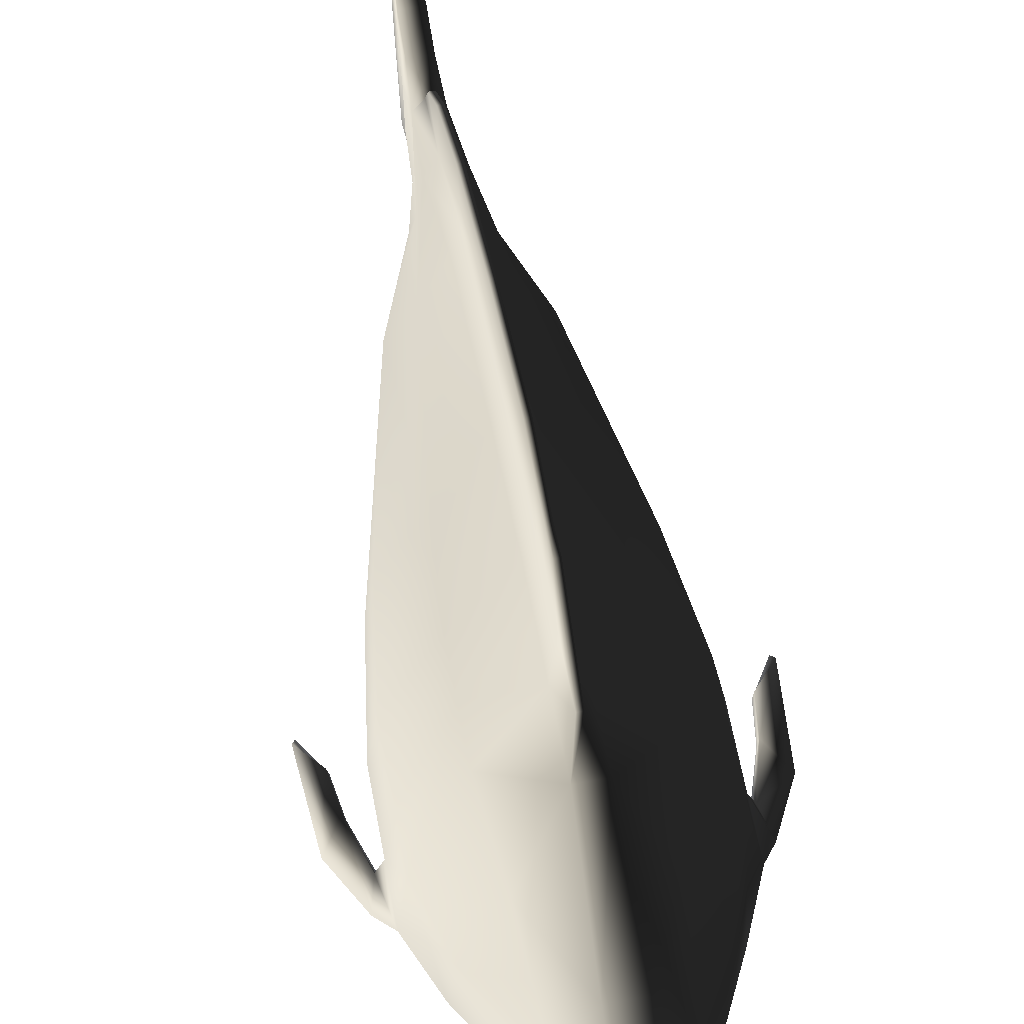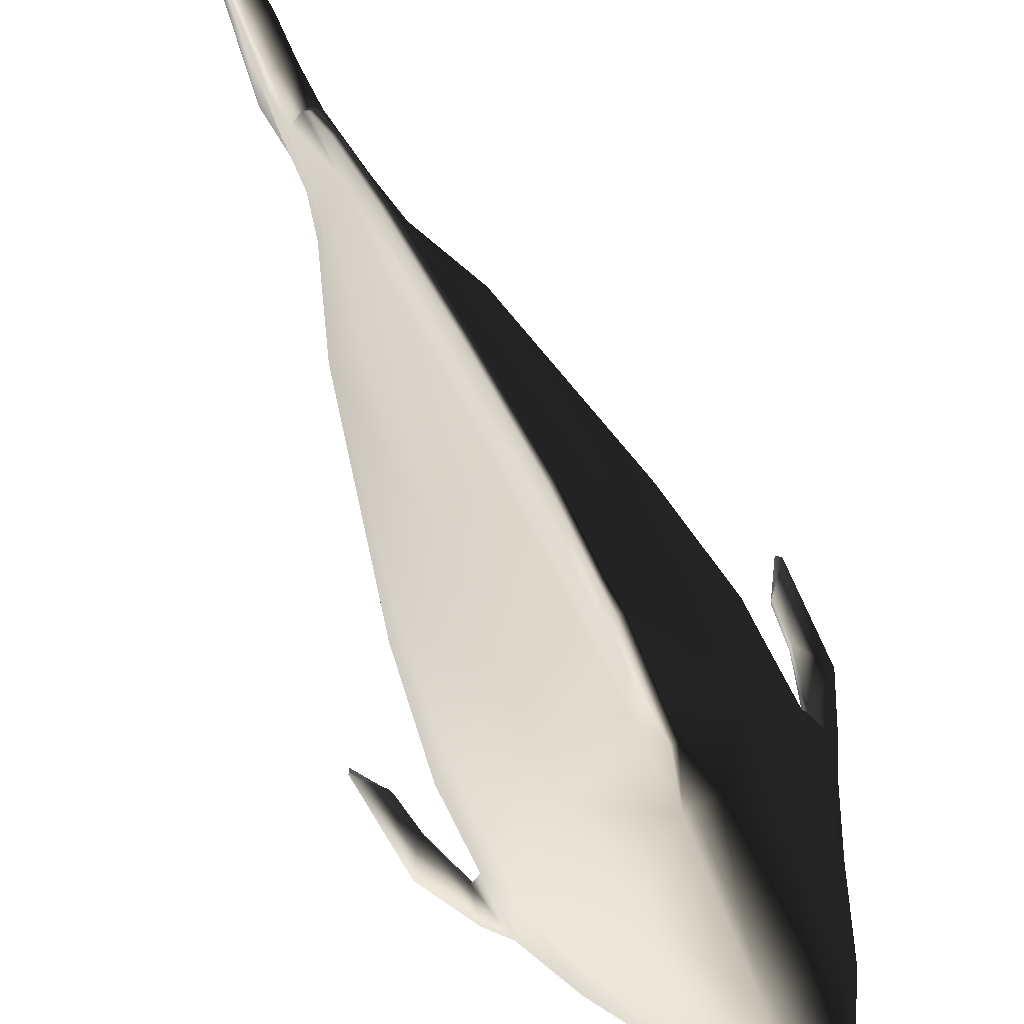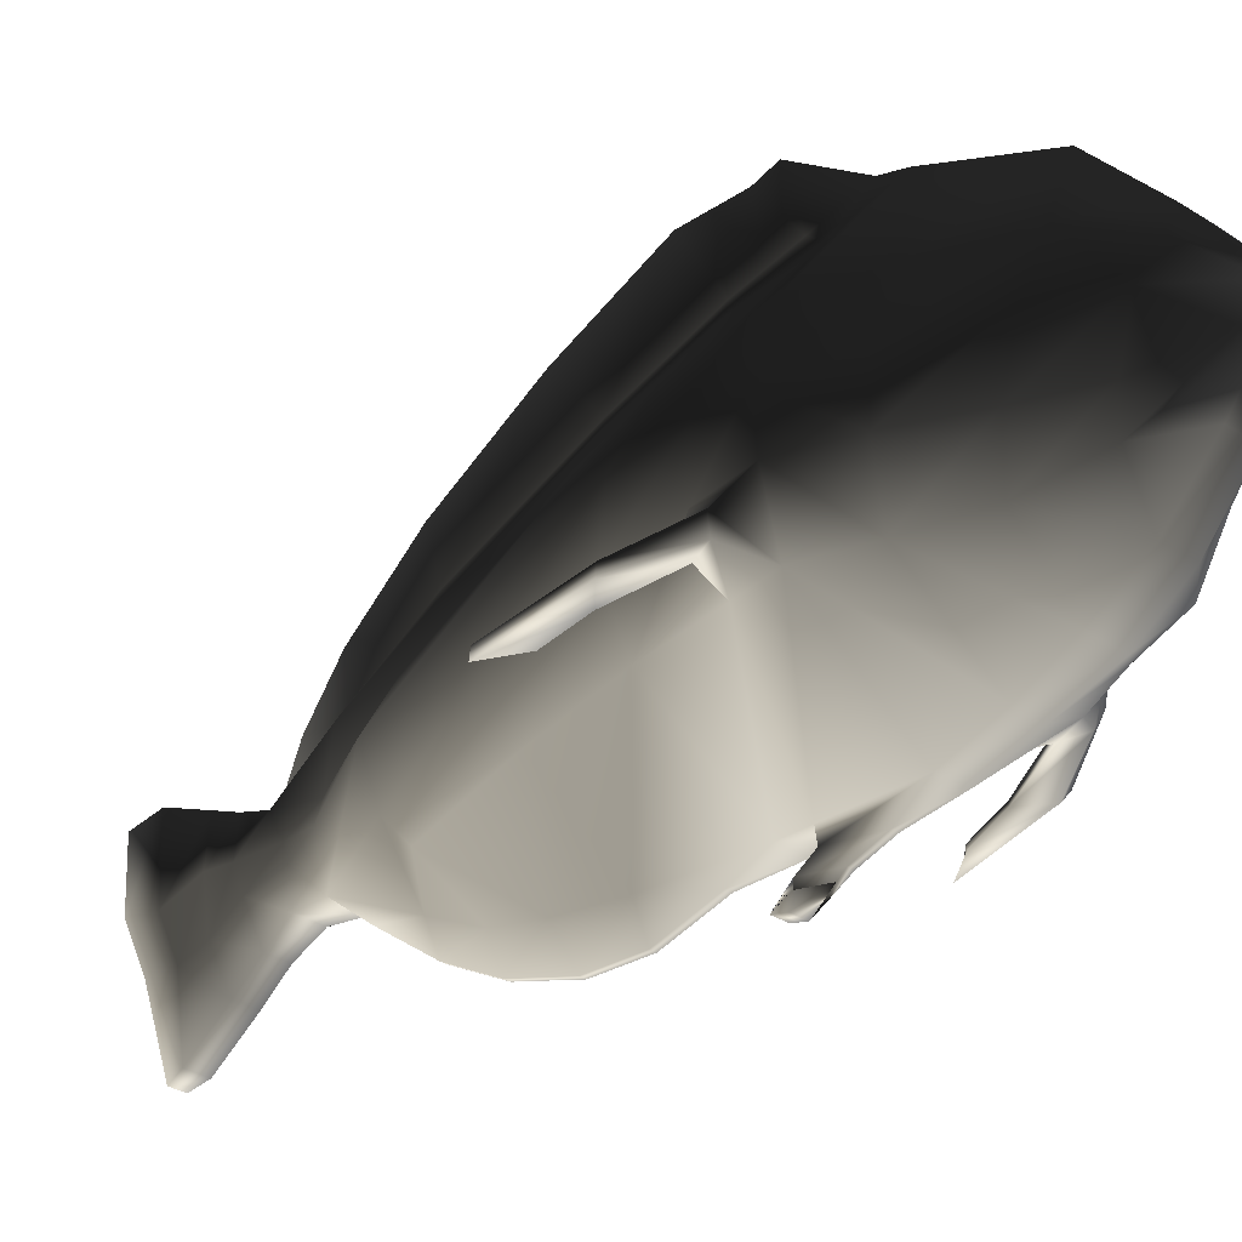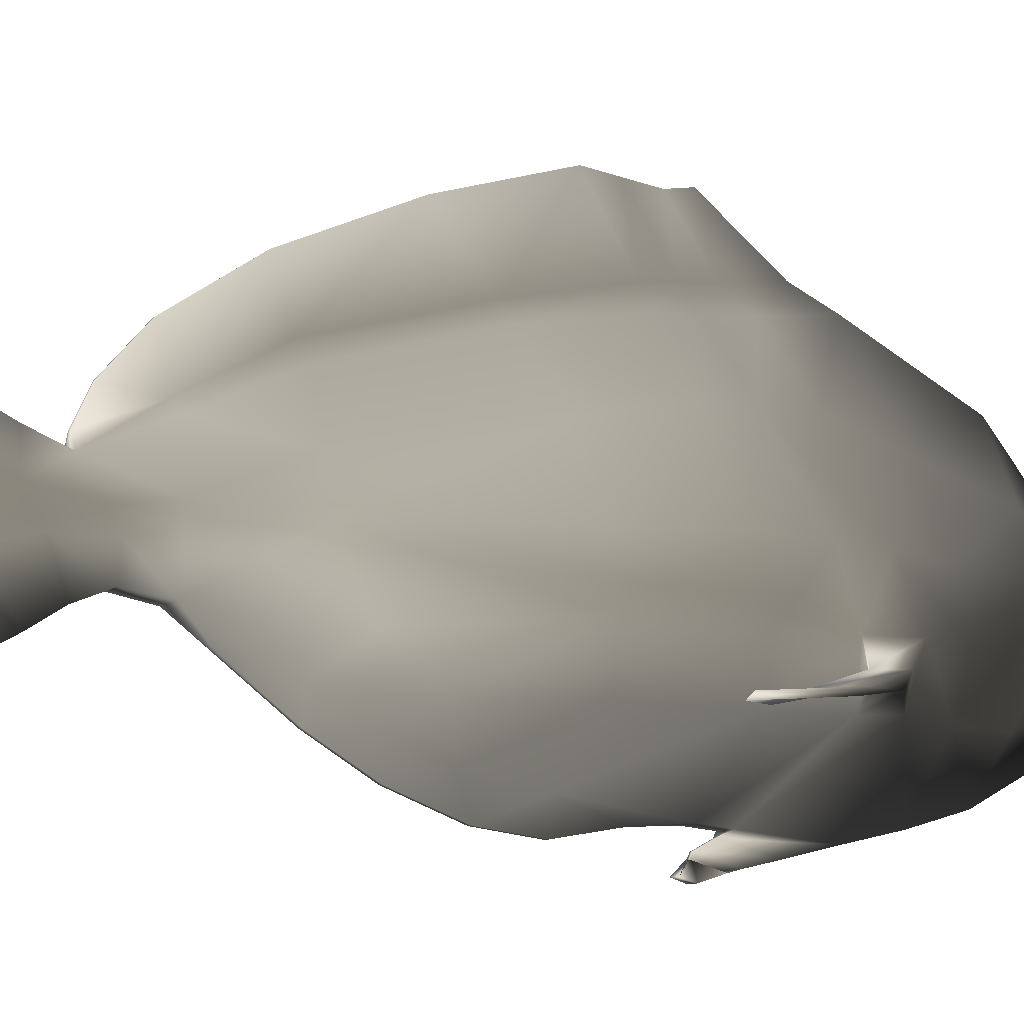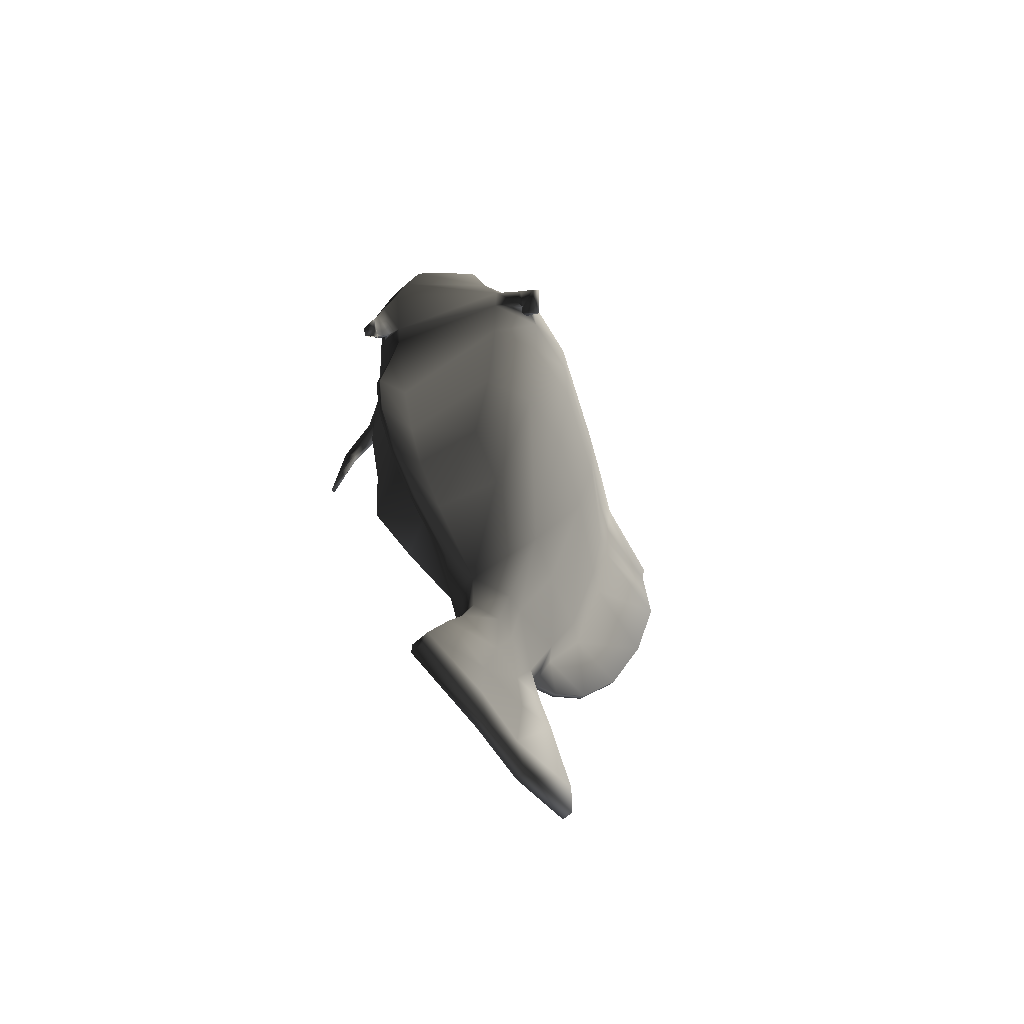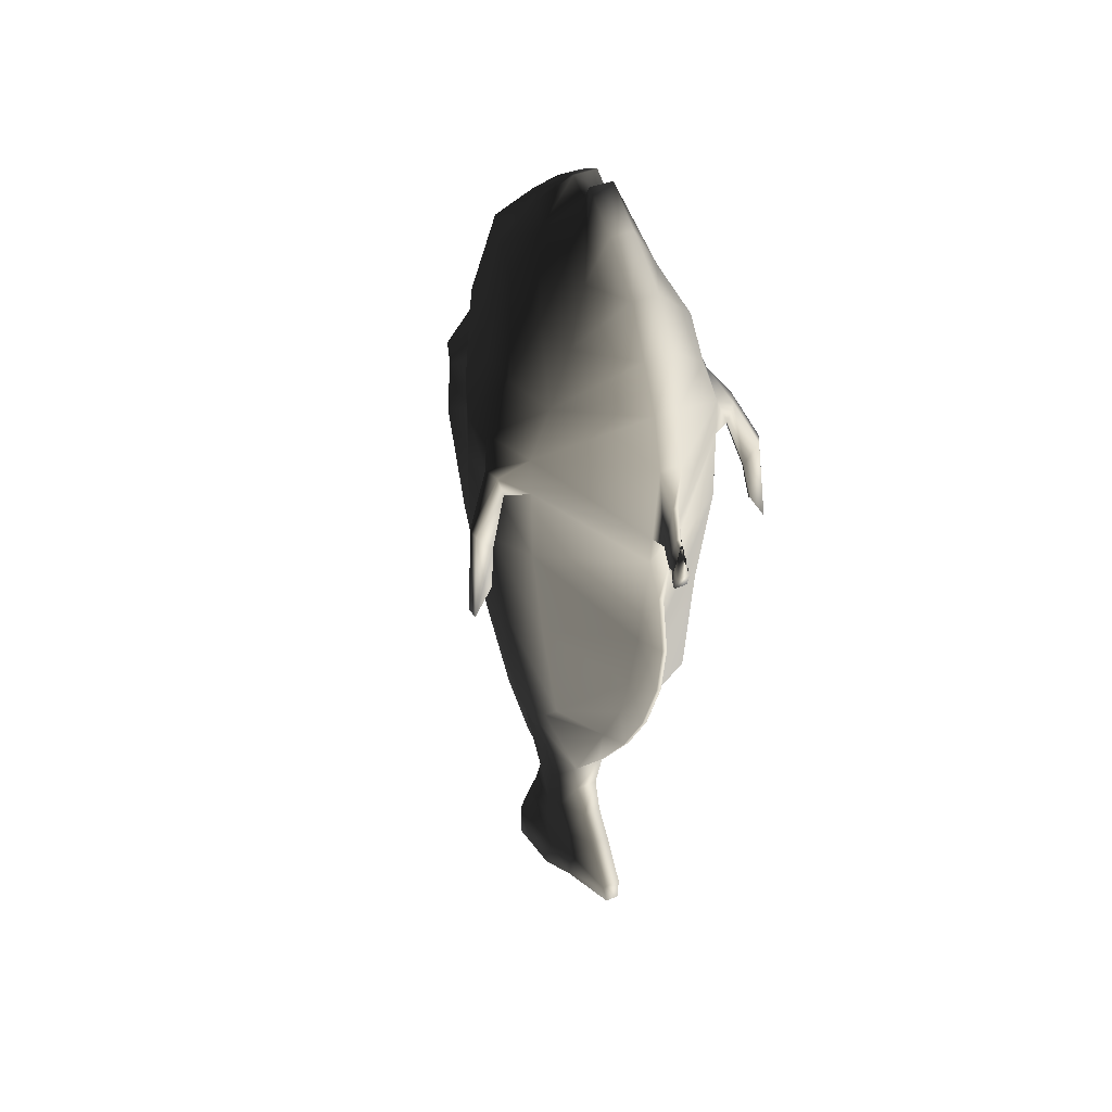
<metadata>
{"format":"obj","ext":"obj","renderer":"f3d","projection":"perspective","resolution":1024,"background":"white","views":[{"elev":65.6,"azim":-10.8,"up":"+Y"},{"elev":75.2,"azim":-27.0,"up":"+Y"},{"elev":-33.7,"azim":-40.6,"up":"+Y"},{"elev":-9.2,"azim":-116.1,"up":"+Y"},{"elev":-59.0,"azim":44.0,"up":"+Z"},{"elev":37.2,"azim":-29.6,"up":"+Z"}]}
</metadata>
<code>
v 6.017 -75.15 -46.72
v 6.017 -59.98 -73.68
v 36.99 -65.66 -39.54
v 6.017 -82.94 -21.6
v 43.45 -63.52 12.85
v 6.017 -90.24 11.31
v 6.017 -98.29 63.38
v 49.91 -65.94 62.19
v 49.91 -65.42 97.07
v 6.017 -99.73 77.48
v 40.35 -65.69 139.9
v 31.31 -67.15 168.8
v 7.652 -90.77 167.9
v 6.017 -98.12 143.3
v 7.965 -36.4 -116.1
v 32.2 -44.98 -60.21
v 51.68 -39.09 12.06
v 59.36 -41.69 60.8
v 59.36 -41.18 93.8
v 47.99 -41.3 143.8
v 31.31 -40.72 169.7
v 13.47 -15.71 -116.3
v 29.26 -12.46 -75.36
v 46.97 -11.06 8.749
v 53.95 -9.664 56.8
v 53.95 -10.73 88.31
v 43.62 -13.53 140.2
v 31.31 -14.68 177.5
v 10.72 -5.436 -116.2
v 17.49 11.54 -73.51
v 27.45 26.77 7.854
v 31.02 35.01 51.77
v 31.02 35.27 74.31
v 26.03 25.1 134.5
v 22.64 11.49 180.7
v -6.017 -75.15 -46.72
v -6.017 -82.94 -21.6
v -36.99 -65.66 -39.54
v -6.017 -59.98 -73.68
v -6.017 -90.24 11.31
v -43.45 -63.52 12.85
v -6.017 -98.29 63.38
v -6.017 -99.73 77.48
v -49.91 -65.42 97.07
v -49.91 -65.94 62.19
v -7.652 -90.77 167.9
v -31.31 -67.15 168.8
v -40.35 -65.69 139.9
v -6.017 -98.12 143.3
v -32.2 -44.98 -60.21
v -7.965 -36.4 -116.1
v -51.68 -39.09 12.06
v -59.36 -41.18 93.8
v -59.36 -41.69 60.8
v -31.31 -40.72 169.7
v -47.99 -41.3 143.8
v -29.26 -12.46 -75.36
v -13.47 -15.71 -116.3
v -46.97 -11.06 8.749
v -53.95 -10.73 88.31
v -53.95 -9.664 56.8
v -31.31 -14.68 177.5
v -43.62 -13.53 140.2
v -17.49 11.54 -73.51
v -10.72 -5.436 -116.2
v -27.45 26.77 7.854
v -31.02 35.27 74.31
v -31.02 35.01 51.77
v -22.64 11.49 180.7
v -26.03 25.1 134.5
v 1.313 -89.07 -45.52
v 1.313 -101 -14.78
v -1.313 -101 -14.78
v -1.313 -89.07 -45.52
v 1.313 -104.6 12.22
v -1.313 -104.6 12.22
v 6.017 -57.75 212.7
v 6.017 -39.7 228.4
v -6.017 -39.7 228.4
v -6.017 -57.75 212.7
v 6.017 -35.2 220.8
v -6.017 -35.2 220.8
v 6.017 -26.19 228.4
v -6.017 -26.19 228.4
v 6.017 -19.91 226.2
v -6.017 -19.91 226.2
v 6.755 10.15 206
v -6.755 10.15 206
v -6.017 -11.68 222
v 6.017 -11.68 222
v 1.313 113 55.69
v -1.313 113 55.69
v -1.313 115 67.58
v 1.313 115 67.58
v 1.313 77.19 -85.17
v 1.313 52.03 -122.4
v -1.313 52.03 -122.4
v -1.313 77.19 -85.17
v 2.855 5.881 -226.8
v -2.856 5.881 -226.8
v -2.856 36.89 -228.4
v 2.855 36.89 -228.4
v 2.749 -20.36 -213.2
v 3.537 -62.74 -195.9
v -3.537 -62.74 -195.9
v -2.749 -20.36 -213.2
v 1.313 -48.96 -102.7
v 1.313 -72.74 -72.48
v -1.313 -72.74 -72.48
v -1.313 -48.96 -102.7
v 18.38 -57.69 193
v 6.755 -78.3 191.3
v 18.38 -40.66 194
v 18.38 -17.6 200.6
v 12.57 -2.972 206.7
v -18.38 -57.69 193
v -6.755 -78.3 191.3
v -18.38 -40.66 194
v -18.38 -17.6 200.6
v -12.57 -2.972 206.7
v 7.652 45.13 177.1
v -7.652 45.13 177.1
v 6.017 75.71 120.6
v -6.017 75.71 120.6
v 49.91 -64.89 115.3
v 6.017 -103.9 117.8
v 59.36 -40.67 118.2
v 53.95 -11.8 110.1
v 31.02 35.53 96.85
v 6.017 71.54 87.96
v -49.91 -64.89 115.3
v -6.017 -103.9 117.8
v -59.36 -40.67 118.2
v -53.95 -11.8 110.1
v -31.02 35.53 96.85
v 1.313 115.3 39.96
v -1.313 115.3 39.96
v 6.017 -33.14 -134.6
v 8.781 -18.55 -134.6
v -6.017 -33.14 -134.6
v -8.781 -18.55 -134.6
v -7.399 -8.323 -139.2
v 1.313 30.49 -141.3
v -1.313 30.49 -141.3
v 7.399 -8.323 -139.2
v 6.017 7.154 -148.9
v 7.965 21.03 -116
v 5.017 -39.16 -149.4
v 7.551 -18.21 -157.6
v -5.017 -39.16 -149.4
v -7.551 -18.21 -157.6
v -6.284 -2.979 -165.6
v -6.017 7.154 -148.9
v 5.017 14.3 -165.5
v -5.017 14.3 -165.5
v 6.284 -2.979 -165.6
v 5.017 -48.34 -163.7
v 5.017 -23.39 -177.6
v -5.017 -48.34 -163.7
v -5.017 -23.39 -177.6
v -5.017 1.752 -182.3
v 5.017 21.74 -180.4
v -5.017 21.74 -180.4
v 5.017 1.752 -182.3
v 5.017 -61.13 -186.4
v 3.537 -23.76 -195
v -5.017 -61.13 -186.4
v -3.537 -23.76 -195
v -2.749 0.6129 -208.3
v 2.749 37.27 -210.1
v -2.749 37.27 -210.1
v 2.749 0.6129 -208.3
v 6.017 40.44 -74.01
v 6.017 60.37 -1.836
v 6.017 69.51 46.98
v 6.017 70.52 67.47
v -6.017 40.44 -74.01
v -7.965 21.03 -116
v -6.017 69.51 46.98
v -6.017 60.37 -1.836
v -6.017 71.54 87.96
v -6.017 70.52 67.47
v 1.739 26.17 -118.7
v 1.313 49.3 -77.02
v 1.313 14.43 -148.8
v -1.313 14.43 -148.8
v -1.739 26.17 -118.7
v -1.313 49.3 -77.02
v -1.313 69.55 -5.261
v -1.313 81.56 61.29
v -1.313 80.1 46.09
v -1.313 86.34 103.3
v -1.313 83.02 76.48
v 1.313 86.34 103.3
v 1.313 83.02 76.48
v 1.313 81.56 61.29
v 1.313 69.55 -5.261
v 1.313 80.1 46.09
v 1.313 101.1 -30.62
v 1.313 117.5 24.23
v -1.313 101.1 -30.62
v -1.313 117.5 24.23
v 1.313 -99.76 40.62
v -1.313 -99.76 40.62
v 82.31 -63.47 41.1
v 80.92 -66.49 38.66
v 71.69 -66.39 52.92
v 72.71 -63.67 51.47
v -71.69 -66.39 52.92
v -80.92 -66.49 38.66
v -82.31 -63.47 41.1
v -72.71 -63.67 51.47
v -3.39 -117.5 65.17
v 3.39 -117.5 65.17
v 3.39 -115.3 58.47
v -3.39 -115.3 58.47
v 1.313 -108.8 98.67
v 1.313 -102.5 73.66
v -1.313 -108.8 98.67
v -1.313 -102.5 73.66
v 1.313 -112.3 83.32
v 1.313 -107.1 64.96
v -1.313 -112.3 83.32
v -1.313 -107.1 64.96
v 63.78 -58.77 106.2
v 66.44 -52.32 108
v 60.71 -58.89 96.21
v 63.22 -52.43 94.09
v -63.78 -58.77 106.2
v -60.71 -58.89 96.21
v -66.44 -52.32 108
v -63.22 -52.43 94.09
v 77.42 -62.89 81
v 79.04 -59.87 83.44
v 68.95 -62.79 70.96
v 70.15 -60.07 69.51
v -77.42 -62.89 81
v -68.95 -62.79 70.96
v -79.04 -59.87 83.44
v -70.15 -60.07 69.51
g TropicalFish02
f 1 2 3 4
f 4 3 5 6
f 7 8 9 10
f 11 12 13 14
f 2 15 16 3
f 3 16 17 5
f 8 18 19 9
f 11 20 21 12
f 15 22 23 16
f 23 24 17 16
f 18 25 26 19
f 20 27 28 21
f 29 30 23 22
f 23 30 31 24
f 25 32 33 26
f 27 34 35 28
f 36 37 38 39
f 37 40 41 38
f 42 43 44 45
f 46 47 48 49
f 39 38 50 51
f 38 41 52 50
f 45 44 53 54
f 48 47 55 56
f 51 50 57 58
f 52 59 57 50
f 54 53 60 61
f 56 55 62 63
f 57 64 65 58
f 57 59 66 64
f 61 60 67 68
f 63 62 69 70
f 71 72 73 74
f 75 76 73 72
f 10 43 42 7
f 13 46 49 14
f 77 78 79 80
f 78 81 82 79
f 81 83 84 82
f 85 86 84 83
f 87 88 89 90
f 91 92 93 94
f 95 96 97 98
f 99 100 101 102
f 103 104 105 106
f 107 108 109 110
f 108 71 74 109
f 111 78 77 112
f 81 78 111 113
f 114 83 81 113
f 85 115 87 90
f 80 79 116 117
f 116 79 82 118
f 82 84 119 118
f 84 86 120 119
f 77 80 117 112
f 121 122 88 87
f 12 111 112 13
f 113 111 12 21
f 114 113 21 28
f 87 115 35 121
f 117 116 47 46
f 47 116 118 55
f 55 118 119 62
f 119 120 69 62
f 112 117 46 13
f 123 124 122 121
f 125 11 14 126
f 127 20 11 125
f 128 27 20 127
f 123 34 129 130
f 49 48 131 132
f 48 56 133 131
f 56 63 134 133
f 134 63 70 135
f 14 49 132 126
f 136 137 92 91
f 22 15 138 139
f 15 51 140 138
f 51 58 141 140
f 58 65 142 141
f 97 96 143 144
f 29 145 146 147
f 139 138 148 149
f 138 140 150 148
f 140 141 151 150
f 142 152 151 141
f 153 146 154 155
f 146 145 156 154
f 149 148 157 158
f 148 150 159 157
f 150 151 160 159
f 152 161 160 151
f 155 154 162 163
f 154 156 164 162
f 158 157 165 166
f 157 159 167 165
f 159 160 168 167
f 161 169 168 160
f 163 162 170 171
f 162 164 172 170
f 166 165 104 103
f 165 167 105 104
f 167 168 106 105
f 169 100 106 168
f 171 170 102 101
f 170 172 99 102
f 147 173 30 29
f 173 174 31 30
f 32 175 176 33
f 34 123 121 35
f 64 177 178 65
f 68 179 180 66
f 181 182 67 135
f 122 124 70 69
f 90 89 86 85
f 103 106 100 99
f 83 114 115 85
f 88 120 86 89
f 114 28 35 115
f 88 122 69 120
f 34 27 128 129
f 124 181 135 70
f 65 178 153 142
f 22 139 145 29
f 153 155 152 142
f 145 139 149 156
f 155 163 161 152
f 156 149 158 164
f 163 171 169 161
f 164 158 166 172
f 171 101 100 169
f 172 166 103 99
f 173 147 183 184
f 147 146 185 183
f 146 153 186 185
f 153 178 187 186
f 178 177 188 187
f 180 189 188 177
f 179 182 190 191
f 181 124 192 193
f 124 123 194 192
f 194 123 130 195
f 176 196 195 130
f 174 197 198 175
f 196 136 91 195
f 197 199 200 198
f 184 183 96 95
f 183 185 143 96
f 185 186 144 143
f 144 186 187 97
f 187 188 98 97
f 188 189 201 98
f 191 190 137 202
f 202 200 199 201
f 8 7 6 5
f 18 8 5 17
f 24 25 18 17
f 32 25 24 31
f 40 42 45 41
f 41 45 54 52
f 54 61 59 52
f 59 61 68 66
f 203 204 76 75
f 95 98 201 199
f 174 175 32 31
f 177 64 66 180
f 180 179 191 189
f 174 173 184 197
f 184 95 199 197
f 189 191 202 201
f 193 192 93 92
f 192 194 94 93
f 194 195 91 94
f 2 1 71 108
f 1 4 72 71
f 4 6 75 72
f 6 7 203 75
f 7 42 204 203
f 204 42 40 76
f 40 37 73 76
f 37 36 74 73
f 36 39 109 74
f 39 51 110 109
f 51 15 107 110
f 15 2 108 107
f 125 126 10 9
f 205 206 207 208
f 128 127 19 26
f 33 129 128 26
f 43 132 131 44
f 209 210 211 212
f 53 133 134 60
f 134 135 67 60
f 213 214 215 216
f 200 202 137 136
f 130 129 33 176
f 182 179 68 67
f 182 181 193 190
f 175 198 196 176
f 198 200 136 196
f 190 193 92 137
f 10 126 217 218
f 126 132 219 217
f 132 43 220 219
f 43 10 218 220
f 218 217 221 222
f 217 219 223 221
f 219 220 224 223
f 220 218 222 224
f 222 221 213 216
f 214 213 221 223
f 223 224 215 214
f 216 215 224 222
f 127 125 225 226
f 125 9 227 225
f 9 19 228 227
f 19 127 226 228
f 44 131 229 230
f 131 133 231 229
f 133 53 232 231
f 53 44 230 232
f 226 225 233 234
f 225 227 235 233
f 227 228 236 235
f 228 226 234 236
f 230 229 237 238
f 229 231 239 237
f 231 232 240 239
f 232 230 238 240
f 234 233 206 205
f 233 235 207 206
f 235 236 208 207
f 236 234 205 208
f 238 237 210 209
f 237 239 211 210
f 239 240 212 211
f 240 238 209 212

</code>
